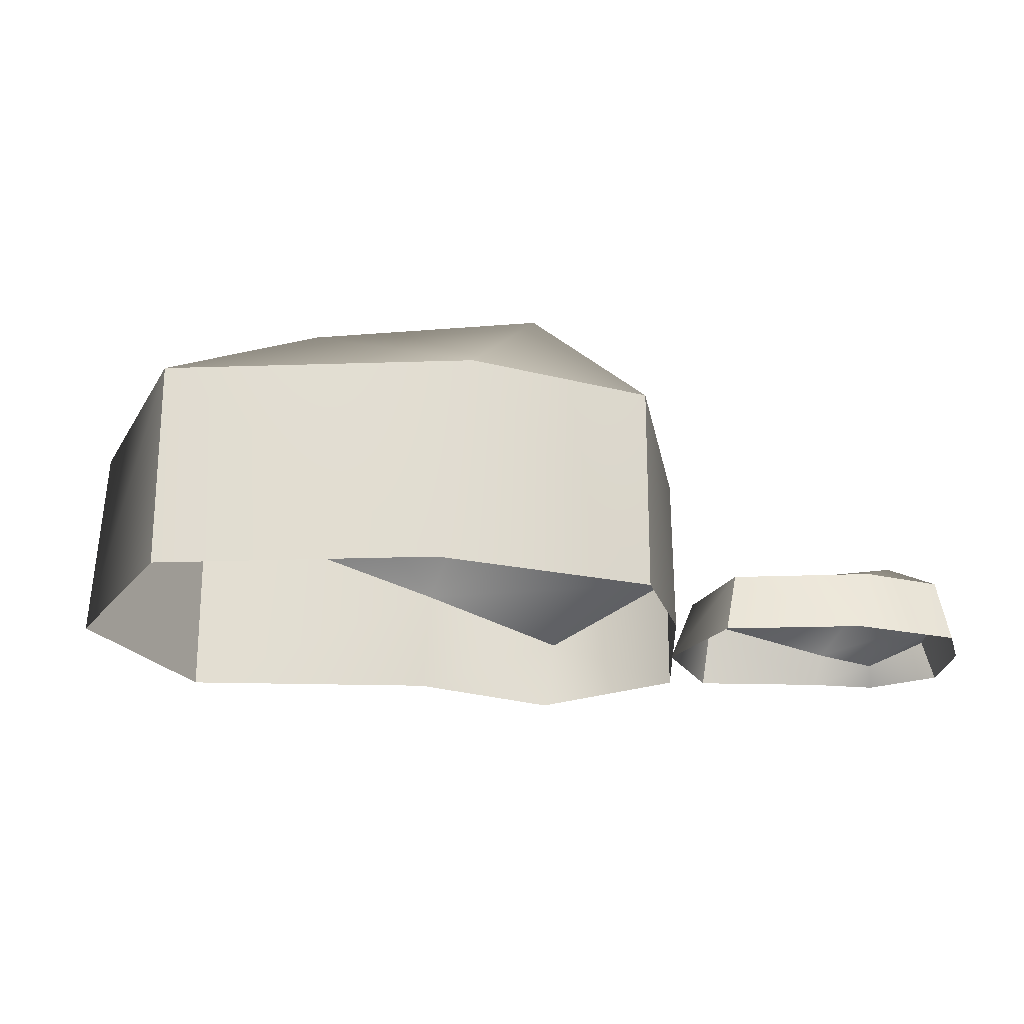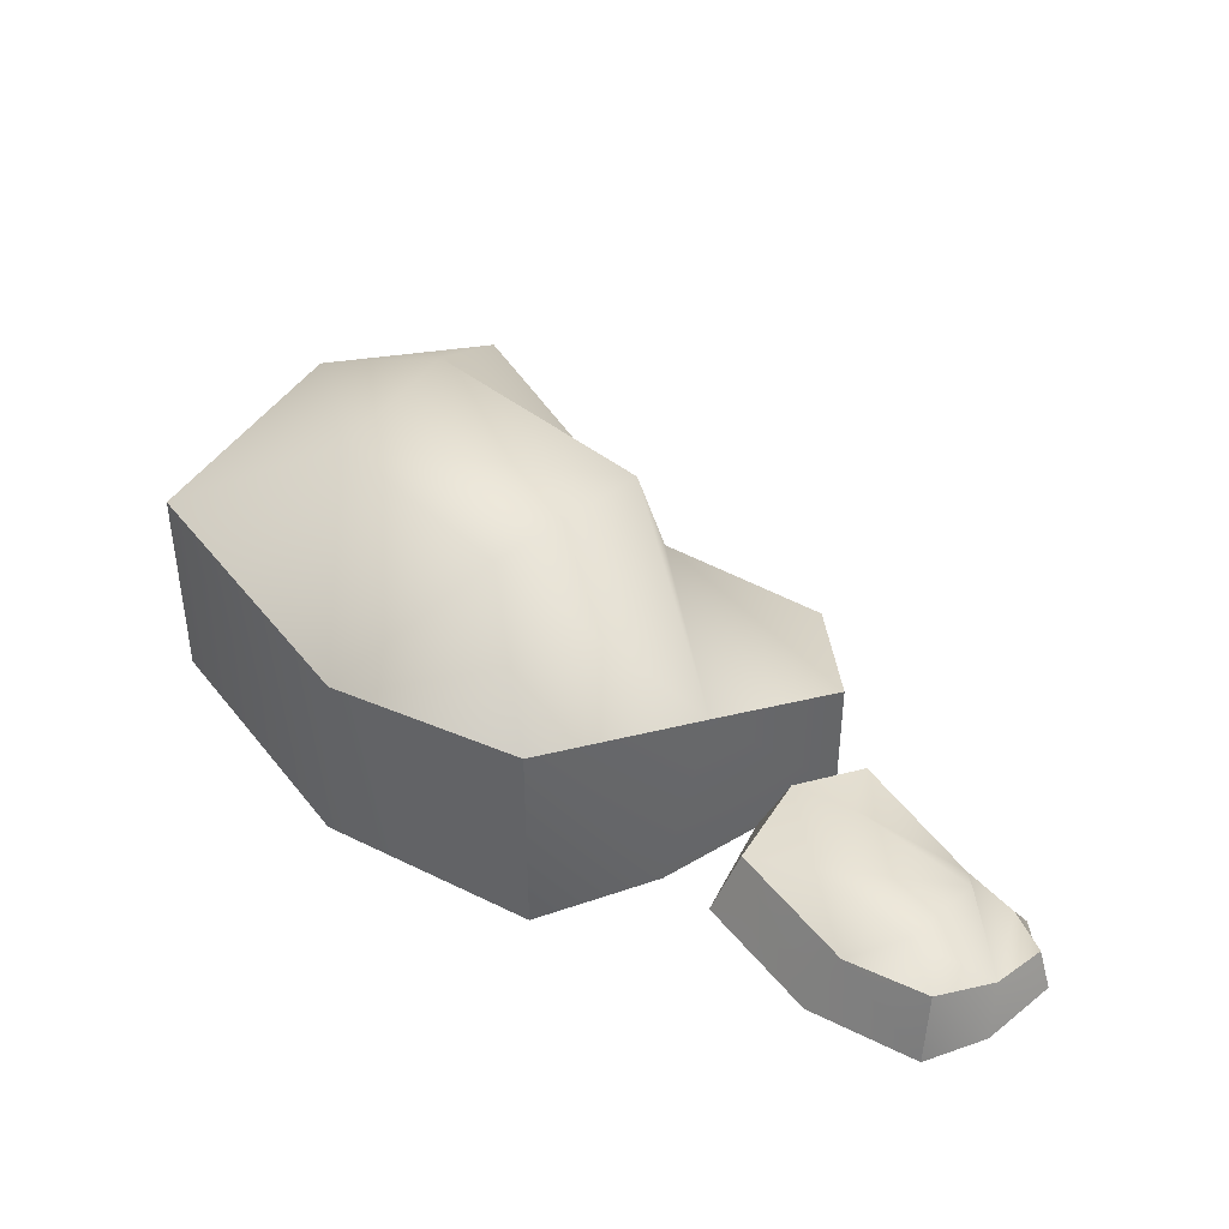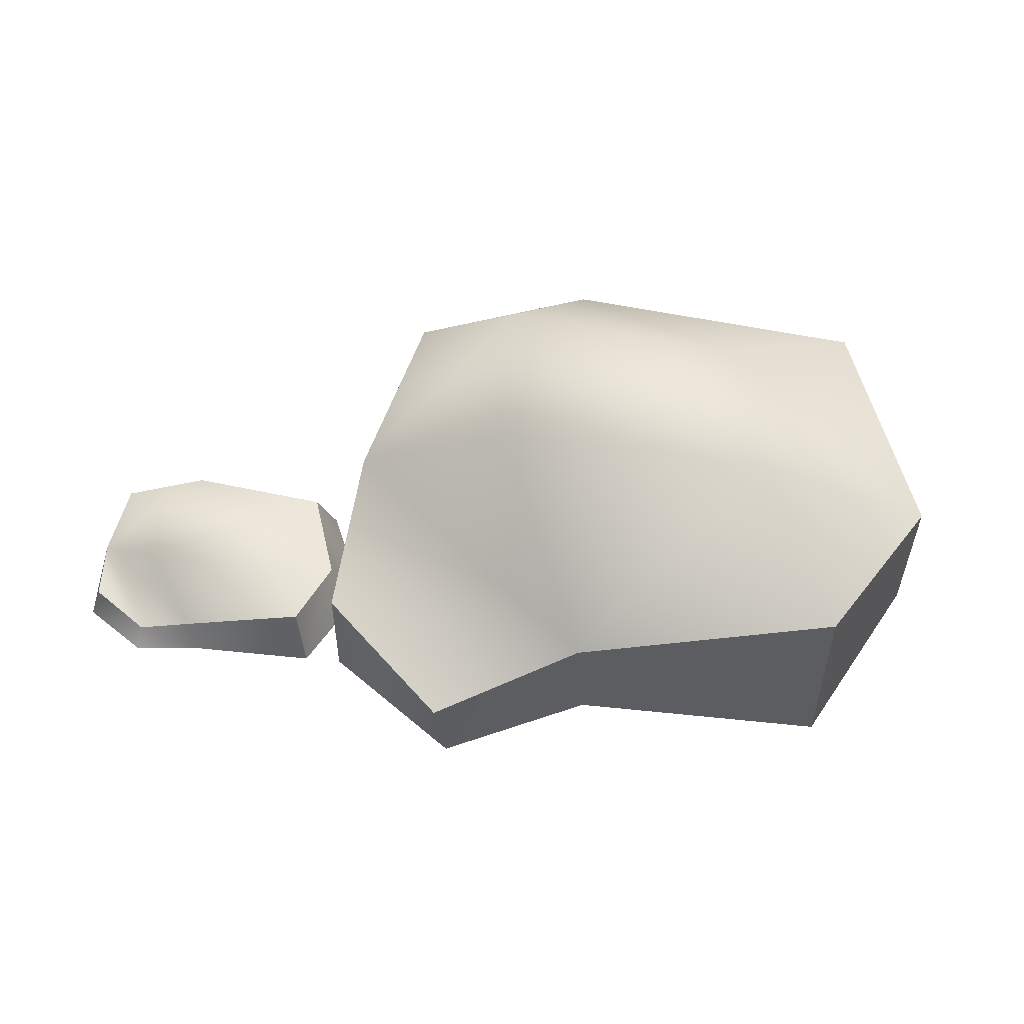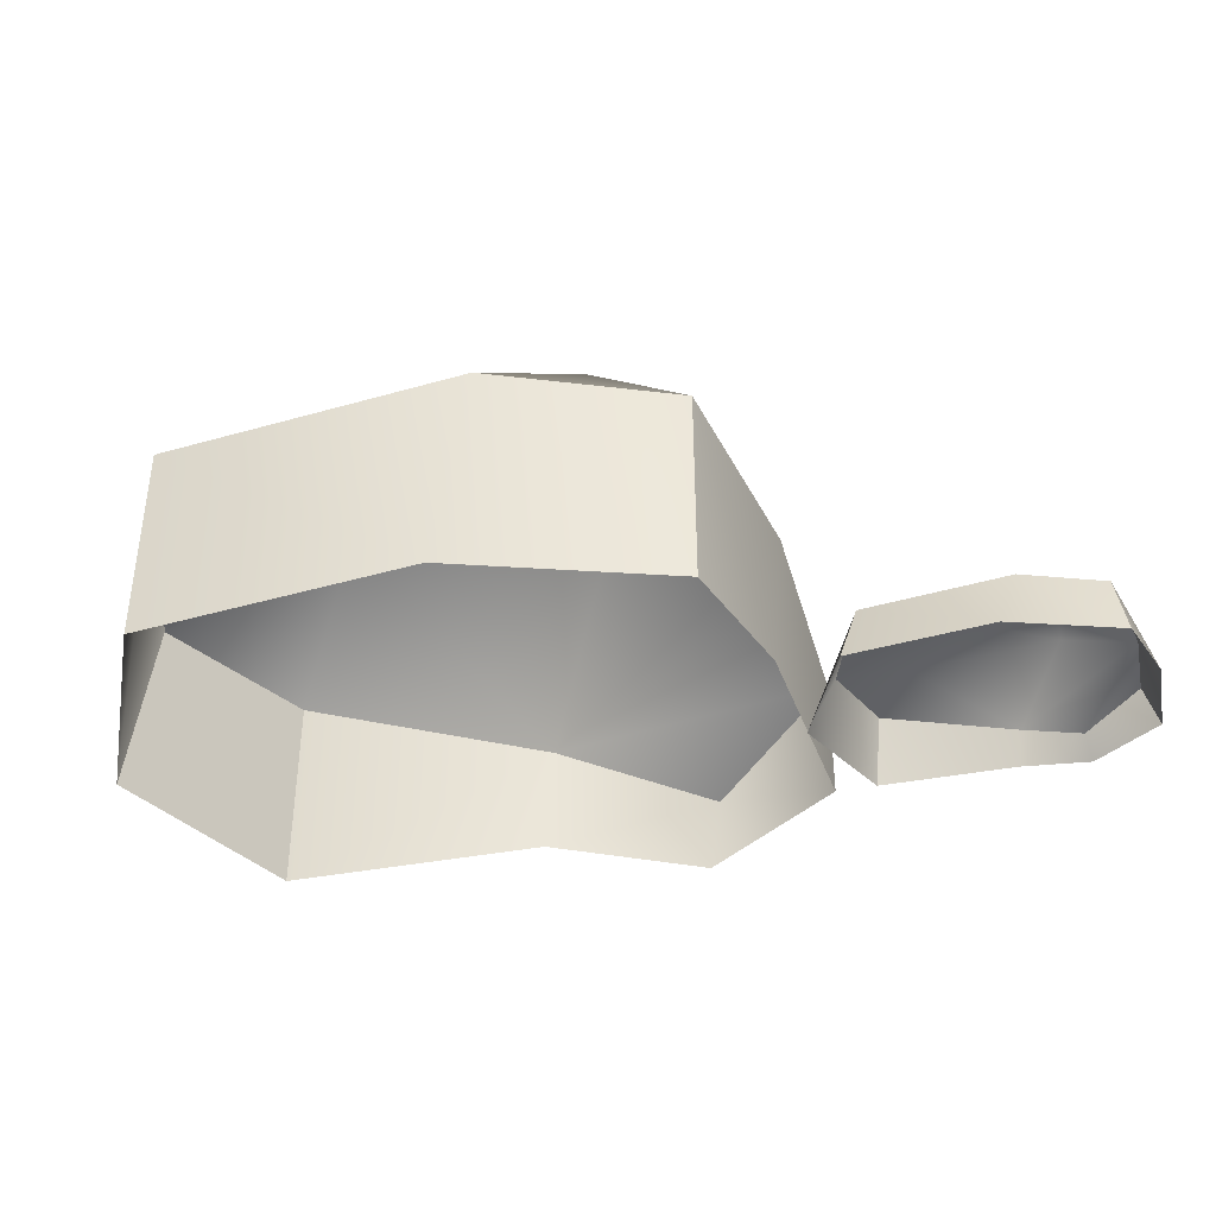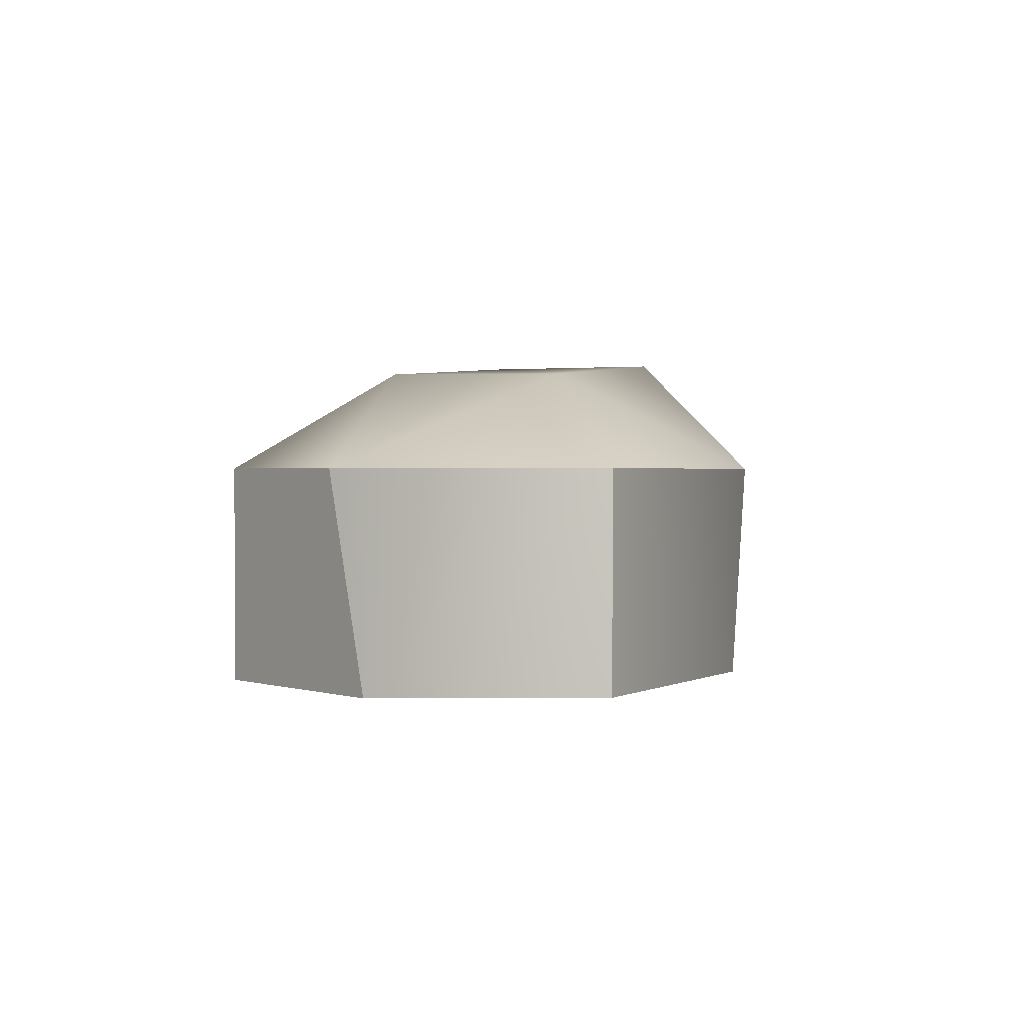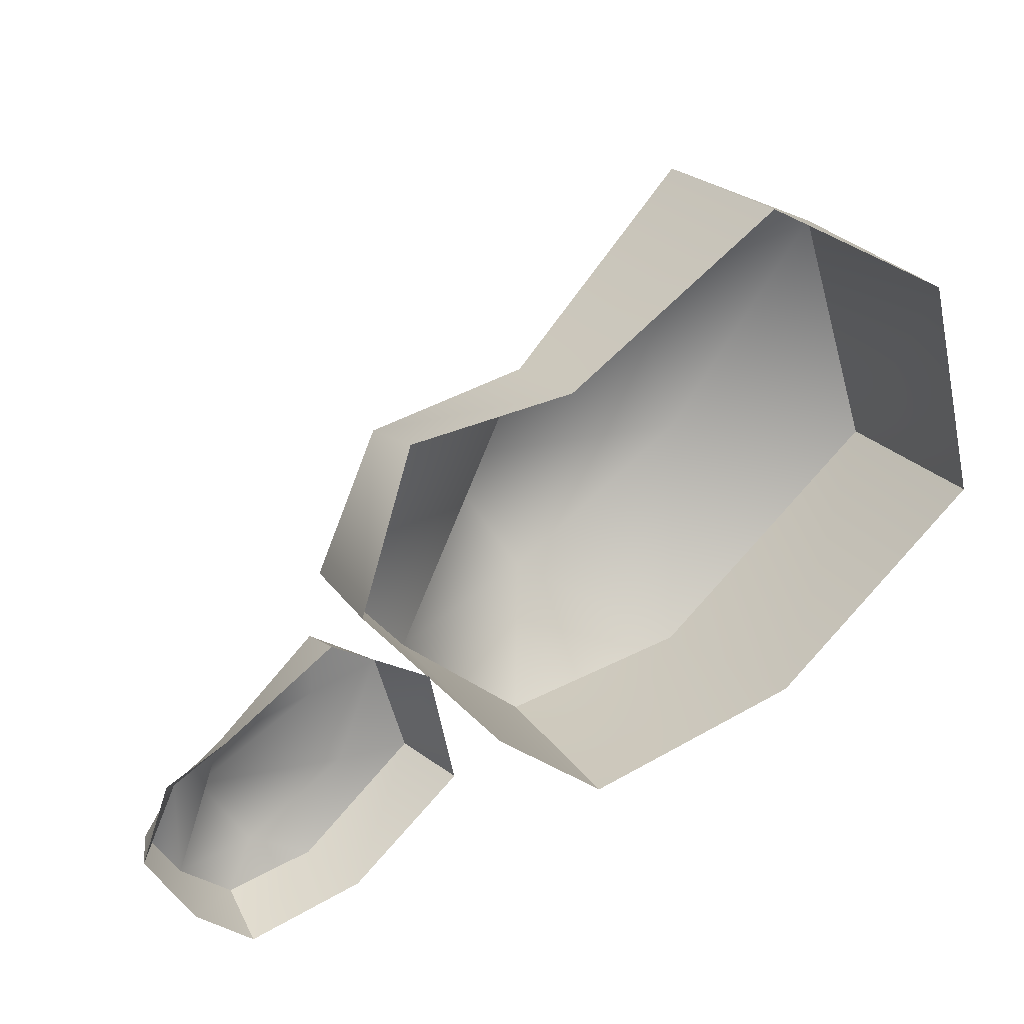
<metadata>
{"format":"obj","ext":"obj","renderer":"f3d","projection":"perspective","resolution":1024,"background":"white","views":[{"elev":-21.8,"azim":140.4,"up":"+Y"},{"elev":42.0,"azim":-167.7,"up":"+Y"},{"elev":53.7,"azim":-30.3,"up":"+Y"},{"elev":-39.3,"azim":156.8,"up":"+Y"},{"elev":1.0,"azim":76.3,"up":"+Y"},{"elev":20.5,"azim":-23.7,"up":"+Z"}]}
</metadata>
<code>
v 0.4767 0.2715 0.3398
v 0.2608 0.2715 0.4303
v 0.2608 -0 0.4303
v 0.5117 -0 0.3052
v 0.2785 0.2715 -0.2575
v 0.3103 -0 -0.2289
v 0.0329 -0 -0.3219
v 0.0329 0.2715 -0.3219
v -0.1084 -0 -0.2232
v -0.1505 0.2313 -0.1765
v -0.01948 0.1413 0.2204
v -0.01146 -0 0.2276
v -0.2345 0.09771 0.18
v -0.2232 -0 0.1901
v -0.2892 -0 -0.0225
v -0.2892 0.1594 -0.0225
v -0.02433 0.4191 0.01222
v 0.1008 0.4191 -0.1697
v 0.3386 0.3941 0.02234
v 0.2721 0.3941 0.2231
v 0.5751 0.2715 0.01816
v 0.5751 -0 0.01816
v -0.2441 0.08698 -0.1214
v -0.3287 0.08698 -0.07333
v -0.3297 -0 -0.05232
v -0.2036 -0 -0.1152
v -0.3408 0.08698 -0.3748
v -0.3048 -0 -0.3836
v -0.4442 -0 -0.4303
v -0.4465 0.08698 -0.4065
v -0.5152 -0 -0.3807
v -0.5157 0.06202 -0.3496
v -0.464 0.04135 -0.172
v -0.4665 -0 -0.1542
v -0.5259 0.02766 -0.2111
v -0.5419 -0 -0.1977
v -0.5751 -0 -0.2931
v -0.5594 0.05263 -0.2861
v -0.4729 0.1153 -0.2624
v -0.4101 0.1153 -0.3538
v -0.2906 0.09971 -0.2573
v -0.324 0.09971 -0.1565
v -0.2053 0.08698 -0.2465
v -0.1717 -0 -0.2594
f 1 2 3 4
f 5 6 7 8
f 8 7 9 10
f 11 12 3 2
f 12 11 13 14
f 10 9 15 16
f 10 17 18 8
f 17 10 11
f 19 18 17 20
f 1 21 19
f 20 11 2
f 18 5 8
f 17 11 20
f 11 10 16 13
f 15 14 13 16
f 21 1 4 22
f 19 20 1
f 5 18 19 21
f 6 5 21 22
f 20 2 1
f 23 24 25 26
f 27 28 29 30
f 30 29 31 32
f 24 33 34 25
f 34 33 35 36
f 32 31 37 38
f 32 39 40 30
f 39 32 33
f 41 40 39 42
f 23 43 41
f 42 33 24
f 40 27 30
f 39 33 42
f 35 33 32 38
f 37 36 35 38
f 43 23 26 44
f 41 42 23
f 27 40 41 43
f 28 27 43 44
f 42 24 23

</code>
